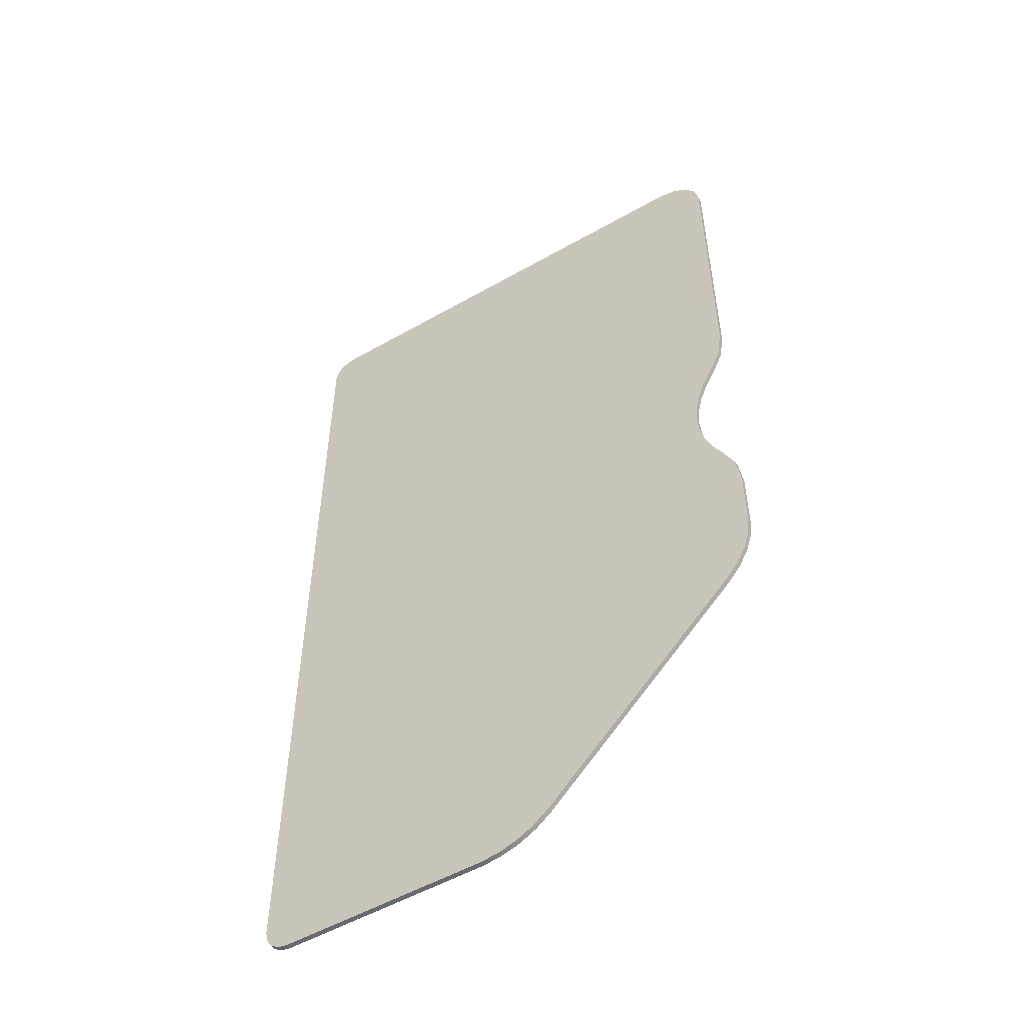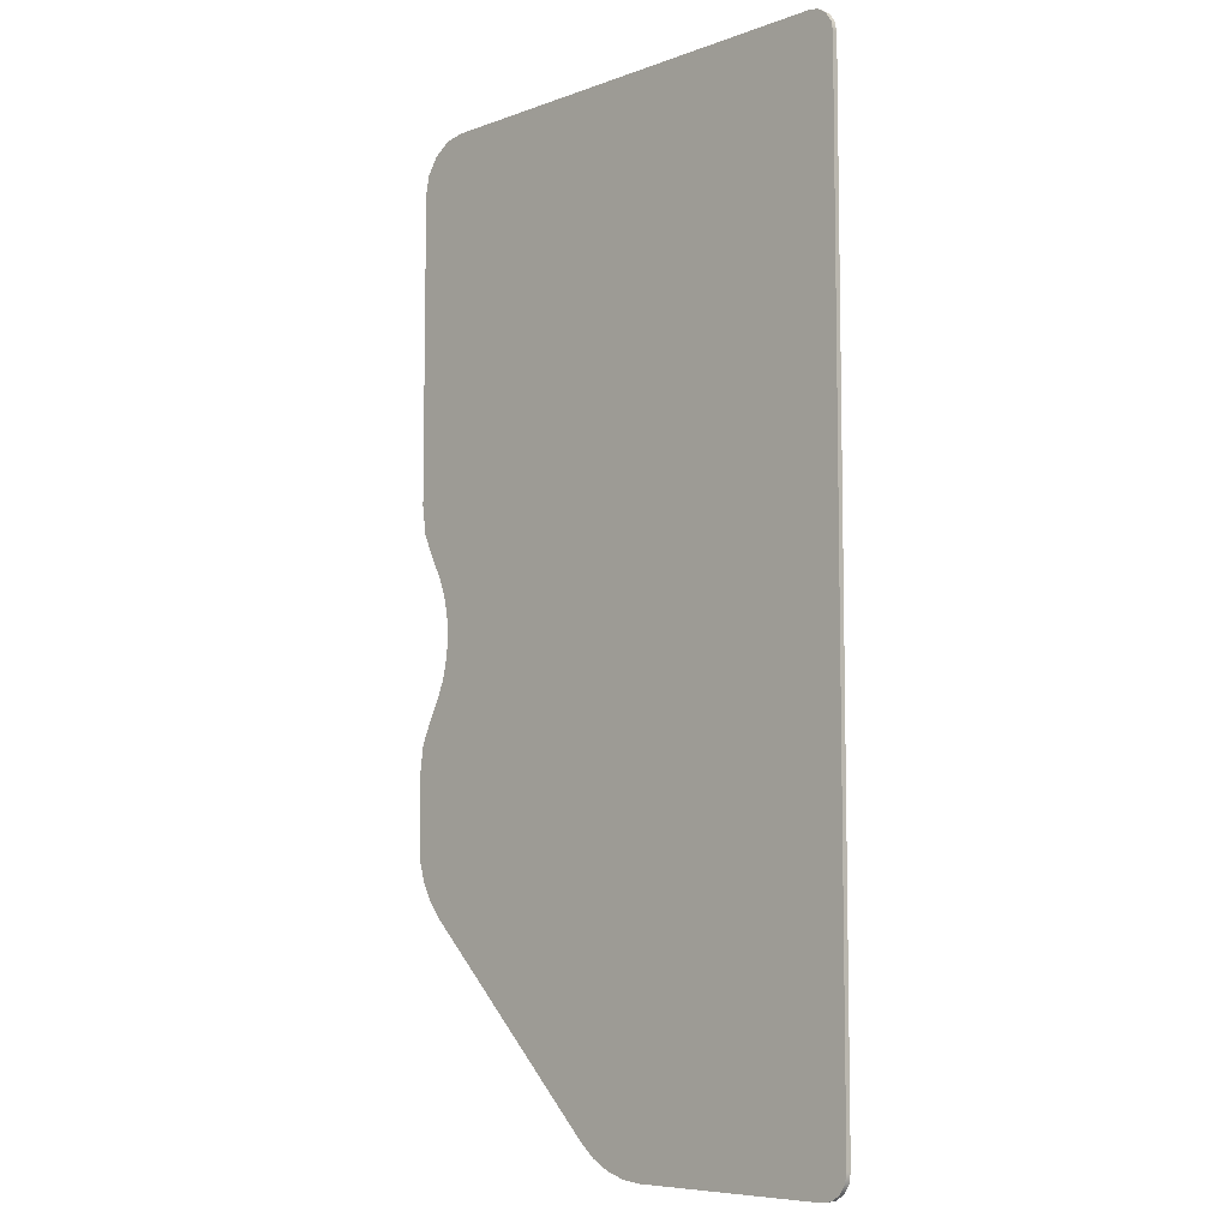
<metadata>
{"format":"obj","ext":"obj","renderer":"f3d","projection":"perspective","resolution":1024,"background":"white","views":[{"elev":-53.1,"azim":31.4,"up":"+Z"},{"elev":-7.4,"azim":-134.3,"up":"+Z"}]}
</metadata>
<code>
o object_1
v 1.5 0 -58
v 0.926 0 -57.89
v 0.926 0.3 -57.89
v 1.5 0.3 -58
v 0.926 0 -57.89
v 0.4393 0 -57.56
v 0.4393 0.3 -57.56
v 0.926 0.3 -57.89
v 0.4393 0 -57.56
v 0.1142 0 -57.07
v 0.1142 0.3 -57.07
v 0.4393 0.3 -57.56
v 0.1142 0 -57.07
v 0 0 -56.5
v 0 0.3 -56.5
v 0.1142 0.3 -57.07
v 0 0 -56.5
v 0 0 -53.26
v 0 0.3 -53.26
v 0 0.3 -56.5
v 0 0 -53.26
v 0 0 -50.03
v 0 0.3 -50.03
v 0 0.3 -53.26
v 0 0 -50.03
v 0 0 -46.79
v 0 0.3 -46.79
v 0 0.3 -50.03
v 0 0 -46.79
v 0 0 -43.56
v 0 0.3 -43.56
v 0 0.3 -46.79
v 0 0 -43.56
v 0 0 -40.32
v 0 0.3 -40.32
v 0 0.3 -43.56
v 0 0 -40.32
v 0 0 -37.09
v 0 0.3 -37.09
v 0 0.3 -40.32
v 0 0 -37.09
v 0 0 -33.85
v 0 0.3 -33.85
v 0 0.3 -37.09
v 0 0 -33.85
v 0 0 -30.62
v 0 0.3 -30.62
v 0 0.3 -33.85
v 0 0 -30.62
v 0 0 -27.38
v 0 0.3 -27.38
v 0 0.3 -30.62
v 0 0 -27.38
v 0 0 -24.15
v 0 0.3 -24.15
v 0 0.3 -27.38
v 0 0 -24.15
v 0 0 -20.91
v 0 0.3 -20.91
v 0 0.3 -24.15
v 0 0 -20.91
v 0 0 -17.68
v 0 0.3 -17.68
v 0 0.3 -20.91
v 0 0 -17.68
v 0 0 -14.44
v 0 0.3 -14.44
v 0 0.3 -17.68
v 0 0 -14.44
v 0 0 -11.21
v 0 0.3 -11.21
v 0 0.3 -14.44
v 0 0 -11.21
v 0 0 -7.971
v 0 0.3 -7.971
v 0 0.3 -11.21
v 0 0 -7.971
v 0 0 -4.735
v 0 0.3 -4.735
v 0 0.3 -7.971
v 0 0 -4.735
v 0 0 -1.5
v 0 0.3 -1.5
v 0 0.3 -4.735
v 0 0 -1.5
v 0.1053 0 -0.9479
v 0.1053 0.3 -0.9479
v 0 0.3 -1.5
v 0.1053 0 -0.9479
v 0.4393 0 -0.4393
v 0.4393 0.3 -0.4393
v 0.1053 0.3 -0.9479
v 0.4393 0 -0.4393
v 0.9479 0 -0.1053
v 0.9479 0.3 -0.1053
v 0.4393 0.3 -0.4393
v 0.9479 0 -0.1053
v 1.5 0 0
v 1.5 0.3 0
v 0.9479 0.3 -0.1053
v 1.5 0 0
v 4.82 0 0
v 4.82 0.3 0
v 1.5 0.3 0
v 4.82 0 0
v 8.141 0 0
v 8.141 0.3 0
v 4.82 0.3 0
v 8.141 0 0
v 11.46 0 -1.066e-12
v 11.46 0.3 -1.066e-12
v 8.141 0.3 0
v 11.46 0 -1.066e-12
v 14.78 0 -1.329e-12
v 14.78 0.3 -1.329e-12
v 11.46 0.3 -1.066e-12
v 14.78 0 -1.329e-12
v 18.1 0 -1.599e-12
v 18.1 0.3 -1.599e-12
v 14.78 0.3 -1.329e-12
v 18.1 0 -1.599e-12
v 21.42 0 -1.876e-12
v 21.42 0.3 -1.876e-12
v 18.1 0.3 -1.599e-12
v 21.42 0 -1.876e-12
v 24.74 0 -2.146e-12
v 24.74 0.3 -2.146e-12
v 21.42 0.3 -1.876e-12
v 24.74 0 -2.146e-12
v 28.06 0 -2.416e-12
v 28.06 0.3 -2.416e-12
v 24.74 0.3 -2.146e-12
v 28.06 0 -2.416e-12
v 29.17 0 -0.2106
v 29.17 0.3 -0.2106
v 28.06 0.3 -2.416e-12
v 29.17 0 -0.2106
v 30.18 0 -0.8787
v 30.18 0.3 -0.8787
v 29.17 0.3 -0.2106
v 30.18 0 -0.8787
v 30.85 0 -1.896
v 30.85 0.3 -1.896
v 30.18 0.3 -0.8787
v 30.85 0 -1.896
v 31.06 0 -3
v 31.06 0.3 -3
v 30.85 0.3 -1.896
v 31.06 0 -3
v 31.06 0 -6.055
v 31.06 0.3 -6.055
v 31.06 0.3 -3
v 31.06 0 -6.055
v 31.06 0 -9.111
v 31.06 0.3 -9.111
v 31.06 0.3 -6.055
v 31.06 0 -9.111
v 31.06 0 -12.17
v 31.06 0.3 -12.17
v 31.06 0.3 -9.111
v 31.06 0 -12.17
v 31.06 0 -15.22
v 31.06 0.3 -15.22
v 31.06 0.3 -12.17
v 31.06 0 -15.22
v 31.06 0 -18.28
v 31.06 0.3 -18.28
v 31.06 0.3 -15.22
v 31.06 0 -18.28
v 31.06 0 -21.33
v 31.06 0.3 -21.33
v 31.06 0.3 -18.28
v 31.06 0 -21.33
v 30.82 0 -23.03
v 30.82 0.3 -23.03
v 31.06 0.3 -21.33
v 30.82 0 -23.03
v 30.08 0 -24.62
v 30.08 0.3 -24.62
v 30.82 0.3 -23.03
v 30.08 0 -24.62
v 29.54 0 -25.59
v 29.54 0.3 -25.59
v 30.08 0.3 -24.62
v 29.54 0 -25.59
v 29.12 0 -26.67
v 29.12 0.3 -26.67
v 29.54 0.3 -25.59
v 29.12 0 -26.67
v 28.86 0 -27.81
v 28.86 0.3 -27.81
v 29.12 0.3 -26.67
v 28.86 0 -27.81
v 28.78 0 -29
v 28.78 0.3 -29
v 28.86 0.3 -27.81
v 28.78 0 -29
v 28.86 0 -30.19
v 28.86 0.3 -30.19
v 28.78 0.3 -29
v 28.86 0 -30.19
v 29.12 0 -31.33
v 29.12 0.3 -31.33
v 28.86 0.3 -30.19
v 29.12 0 -31.33
v 29.54 0 -32.41
v 29.54 0.3 -32.41
v 29.12 0.3 -31.33
v 29.54 0 -32.41
v 30.08 0 -33.38
v 30.08 0.3 -33.38
v 29.54 0.3 -32.41
v 30.08 0 -33.38
v 30.82 0 -34.97
v 30.82 0.3 -34.97
v 30.08 0.3 -33.38
v 30.82 0 -34.97
v 31.06 0 -36.67
v 31.06 0.3 -36.67
v 30.82 0.3 -34.97
v 31.06 0 -36.67
v 31.06 0 -38.59
v 31.06 0.3 -38.59
v 31.06 0.3 -36.67
v 31.06 0 -38.59
v 31.06 0 -40.51
v 31.06 0.3 -40.51
v 31.06 0.3 -38.59
v 31.06 0 -40.51
v 30.95 0 -41.67
v 30.95 0.3 -41.67
v 31.06 0.3 -40.51
v 30.95 0 -41.67
v 30.61 0 -42.81
v 30.61 0.3 -42.81
v 30.95 0.3 -41.67
v 30.61 0 -42.81
v 30.04 0 -43.86
v 30.04 0.3 -43.86
v 30.61 0.3 -42.81
v 30.04 0 -43.86
v 29.31 0 -44.76
v 29.31 0.3 -44.76
v 30.04 0.3 -43.86
v 29.31 0 -44.76
v 27.01 0 -47.05
v 27.01 0.3 -47.05
v 29.31 0.3 -44.76
v 27.01 0 -47.05
v 24.71 0 -49.35
v 24.71 0.3 -49.35
v 27.01 0.3 -47.05
v 24.71 0 -49.35
v 22.41 0 -51.65
v 22.41 0.3 -51.65
v 24.71 0.3 -49.35
v 22.41 0 -51.65
v 20.12 0 -53.95
v 20.12 0.3 -53.95
v 22.41 0.3 -51.65
v 20.12 0 -53.95
v 17.82 0 -56.24
v 17.82 0.3 -56.24
v 20.12 0.3 -53.95
v 17.82 0 -56.24
v 16.92 0 -56.98
v 16.92 0.3 -56.98
v 17.82 0.3 -56.24
v 16.92 0 -56.98
v 15.87 0 -57.54
v 15.87 0.3 -57.54
v 16.92 0.3 -56.98
v 15.87 0 -57.54
v 14.74 0 -57.89
v 14.74 0.3 -57.89
v 15.87 0.3 -57.54
v 14.74 0 -57.89
v 13.58 0 -58
v 13.58 0.3 -58
v 14.74 0.3 -57.89
v 13.58 0 -58
v 10.56 0 -58
v 10.56 0.3 -58
v 13.58 0.3 -58
v 10.56 0 -58
v 7.538 0 -58
v 7.538 0.3 -58
v 10.56 0.3 -58
v 7.538 0 -58
v 4.519 0 -58
v 4.519 0.3 -58
v 7.538 0.3 -58
v 4.519 0 -58
v 1.5 0 -58
v 1.5 0.3 -58
v 4.519 0.3 -58
v 11.46 0 -1.066e-12
v 0 0 -11.21
v 0 0 -14.44
v 0 0 -11.21
v 8.141 0 0
v 0 0 -7.971
v 0 0 -4.735
v 1.5 0 0
v 0 0 -1.5
v 0 0 -20.91
v 29.54 0 -25.59
v 0 0 -17.68
v 28.86 0 -27.81
v 0 0 -24.15
v 0 0 -27.38
v 29.12 0 -26.67
v 0 0 -20.91
v 0 0 -24.15
v 0 0 -17.68
v 31.06 0 -15.22
v 0 0 -14.44
v 0 0 -7.971
v 4.82 0 0
v 0 0 -4.735
v 1.5 0 0
v 0 0 -4.735
v 4.82 0 0
v 11.46 0 -1.066e-12
v 0 0 -14.44
v 14.78 0 -1.329e-12
v 8.141 0 0
v 0 0 -11.21
v 11.46 0 -1.066e-12
v 4.82 0 0
v 0 0 -7.971
v 8.141 0 0
v 0 0 -1.5
v 0.4393 0 -0.4393
v 0.1053 0 -0.9479
v 0 0 -1.5
v 1.5 0 0
v 0.4393 0 -0.4393
v 28.86 0 -30.19
v 0 0 -30.62
v 0 0 -33.85
v 0.9479 0 -0.1053
v 0.4393 0 -0.4393
v 1.5 0 0
v 0 0 -30.62
v 28.78 0 -29
v 0 0 -27.38
v 0 0 -46.79
v 20.12 0 -53.95
v 0 0 -43.56
v 0 0 -40.32
v 0 0 -43.56
v 22.41 0 -51.65
v 10.56 0 -58
v 20.12 0 -53.95
v 0 0 -46.79
v 0 0 -50.03
v 0 0 -53.26
v 7.538 0 -58
v 1.5 0 -58
v 0 0 -56.5
v 0.1142 0 -57.07
v 0 0 -56.5
v 4.519 0 -58
v 0 0 -53.26
v 0 0 -46.79
v 0 0 -50.03
v 10.56 0 -58
v 0 0 -37.09
v 0 0 -40.32
v 24.71 0 -49.35
v 0.4393 0 -57.56
v 0.926 0 -57.89
v 1.5 0 -58
v 15.87 0 -57.54
v 16.92 0 -56.98
v 14.74 0 -57.89
v 0 0 -53.26
v 4.519 0 -58
v 7.538 0 -58
v 13.58 0 -58
v 17.82 0 -56.24
v 10.56 0 -58
v 16.92 0 -56.98
v 13.58 0 -58
v 14.74 0 -57.89
v 0.1142 0 -57.07
v 0.4393 0 -57.56
v 1.5 0 -58
v 4.519 0 -58
v 0 0 -56.5
v 1.5 0 -58
v 17.82 0 -56.24
v 13.58 0 -58
v 16.92 0 -56.98
v 0 0 -50.03
v 7.538 0 -58
v 10.56 0 -58
v 0 0 -33.85
v 0 0 -37.09
v 29.12 0 -31.33
v 14.78 0 -1.329e-12
v 0 0 -14.44
v 31.06 0 -15.22
v 31.06 0 -18.28
v 0 0 -17.68
v 29.54 0 -25.59
v 28.06 0 -2.416e-12
v 24.74 0 -2.146e-12
v 31.06 0 -6.055
v 21.42 0 -1.876e-12
v 18.1 0 -1.599e-12
v 31.06 0 -12.17
v 0 0 -20.91
v 29.12 0 -26.67
v 29.54 0 -25.59
v 31.06 0 -3
v 29.17 0 -0.2106
v 28.06 0 -2.416e-12
v 29.54 0 -25.59
v 30.08 0 -24.62
v 31.06 0 -21.33
v 24.74 0 -2.146e-12
v 21.42 0 -1.876e-12
v 31.06 0 -9.111
v 31.06 0 -3
v 30.18 0 -0.8787
v 29.17 0 -0.2106
v 0 0 -24.15
v 28.86 0 -27.81
v 29.12 0 -26.67
v 21.42 0 -1.876e-12
v 31.06 0 -12.17
v 31.06 0 -9.111
v 31.06 0 -9.111
v 31.06 0 -6.055
v 24.74 0 -2.146e-12
v 31.06 0 -3
v 28.06 0 -2.416e-12
v 31.06 0 -6.055
v 31.06 0 -21.33
v 30.08 0 -24.62
v 30.82 0 -23.03
v 29.54 0 -25.59
v 31.06 0 -21.33
v 31.06 0 -18.28
v 0 0 -17.68
v 31.06 0 -18.28
v 31.06 0 -15.22
v 18.1 0 -1.599e-12
v 31.06 0 -15.22
v 31.06 0 -12.17
v 30.85 0 -1.896
v 30.18 0 -0.8787
v 31.06 0 -3
v 29.12 0 -31.33
v 28.86 0 -30.19
v 0 0 -33.85
v 28.78 0 -29
v 0 0 -30.62
v 28.86 0 -30.19
v 29.54 0 -32.41
v 29.12 0 -31.33
v 0 0 -37.09
v 17.82 0 -56.24
v 20.12 0 -53.95
v 10.56 0 -58
v 24.71 0 -49.35
v 0 0 -40.32
v 22.41 0 -51.65
v 0 0 -37.09
v 24.71 0 -49.35
v 27.01 0 -47.05
v 0 0 -43.56
v 20.12 0 -53.95
v 22.41 0 -51.65
v 0 0 -37.09
v 27.01 0 -47.05
v 29.54 0 -32.41
v 28.78 0 -29
v 28.86 0 -27.81
v 0 0 -27.38
v 31.06 0 -38.59
v 30.08 0 -33.38
v 29.54 0 -32.41
v 30.08 0 -33.38
v 31.06 0 -38.59
v 31.06 0 -36.67
v 30.82 0 -34.97
v 30.08 0 -33.38
v 31.06 0 -36.67
v 27.01 0 -47.05
v 29.31 0 -44.76
v 31.06 0 -38.59
v 31.06 0 -40.51
v 29.31 0 -44.76
v 30.04 0 -43.86
v 30.61 0 -42.81
v 30.95 0 -41.67
v 30.04 0 -43.86
v 31.06 0 -40.51
v 30.04 0 -43.86
v 30.95 0 -41.67
v 31.06 0 -40.51
v 31.06 0 -38.59
v 29.31 0 -44.76
v 29.54 0 -32.41
v 27.01 0 -47.05
v 31.06 0 -38.59
v 14.78 0 -1.329e-12
v 31.06 0 -15.22
v 18.1 0 -1.599e-12
v 11.46 0.3 -1.066e-12
v 0 0.3 -14.44
v 0 0.3 -11.21
v 0 0.3 -11.21
v 0 0.3 -7.971
v 8.141 0.3 0
v 0 0.3 -4.735
v 0 0.3 -1.5
v 1.5 0.3 0
v 0 0.3 -20.91
v 0 0.3 -17.68
v 29.54 0.3 -25.59
v 28.86 0.3 -27.81
v 0 0.3 -27.38
v 0 0.3 -24.15
v 29.12 0.3 -26.67
v 0 0.3 -24.15
v 0 0.3 -20.91
v 0 0.3 -17.68
v 0 0.3 -14.44
v 31.06 0.3 -15.22
v 0 0.3 -7.971
v 0 0.3 -4.735
v 4.82 0.3 0
v 1.5 0.3 0
v 4.82 0.3 0
v 0 0.3 -4.735
v 11.46 0.3 -1.066e-12
v 14.78 0.3 -1.329e-12
v 0 0.3 -14.44
v 8.141 0.3 0
v 11.46 0.3 -1.066e-12
v 0 0.3 -11.21
v 4.82 0.3 0
v 8.141 0.3 0
v 0 0.3 -7.971
v 0 0.3 -1.5
v 0.1053 0.3 -0.9479
v 0.4393 0.3 -0.4393
v 0 0.3 -1.5
v 0.4393 0.3 -0.4393
v 1.5 0.3 0
v 28.86 0.3 -30.19
v 0 0.3 -33.85
v 0 0.3 -30.62
v 0.9479 0.3 -0.1053
v 1.5 0.3 0
v 0.4393 0.3 -0.4393
v 0 0.3 -30.62
v 0 0.3 -27.38
v 28.78 0.3 -29
v 0 0.3 -46.79
v 0 0.3 -43.56
v 20.12 0.3 -53.95
v 0 0.3 -40.32
v 22.41 0.3 -51.65
v 0 0.3 -43.56
v 10.56 0.3 -58
v 0 0.3 -46.79
v 20.12 0.3 -53.95
v 0 0.3 -50.03
v 7.538 0.3 -58
v 0 0.3 -53.26
v 1.5 0.3 -58
v 0.1142 0.3 -57.07
v 0 0.3 -56.5
v 0 0.3 -56.5
v 0 0.3 -53.26
v 4.519 0.3 -58
v 0 0.3 -46.79
v 10.56 0.3 -58
v 0 0.3 -50.03
v 0 0.3 -37.09
v 24.71 0.3 -49.35
v 0 0.3 -40.32
v 0.4393 0.3 -57.56
v 1.5 0.3 -58
v 0.926 0.3 -57.89
v 15.87 0.3 -57.54
v 14.74 0.3 -57.89
v 16.92 0.3 -56.98
v 0 0.3 -53.26
v 7.538 0.3 -58
v 4.519 0.3 -58
v 13.58 0.3 -58
v 10.56 0.3 -58
v 17.82 0.3 -56.24
v 16.92 0.3 -56.98
v 14.74 0.3 -57.89
v 13.58 0.3 -58
v 0.1142 0.3 -57.07
v 1.5 0.3 -58
v 0.4393 0.3 -57.56
v 4.519 0.3 -58
v 1.5 0.3 -58
v 0 0.3 -56.5
v 17.82 0.3 -56.24
v 16.92 0.3 -56.98
v 13.58 0.3 -58
v 0 0.3 -50.03
v 10.56 0.3 -58
v 7.538 0.3 -58
v 0 0.3 -33.85
v 29.12 0.3 -31.33
v 0 0.3 -37.09
v 14.78 0.3 -1.329e-12
v 31.06 0.3 -15.22
v 0 0.3 -14.44
v 31.06 0.3 -18.28
v 29.54 0.3 -25.59
v 0 0.3 -17.68
v 28.06 0.3 -2.416e-12
v 31.06 0.3 -6.055
v 24.74 0.3 -2.146e-12
v 21.42 0.3 -1.876e-12
v 31.06 0.3 -12.17
v 18.1 0.3 -1.599e-12
v 0 0.3 -20.91
v 29.54 0.3 -25.59
v 29.12 0.3 -26.67
v 31.06 0.3 -3
v 28.06 0.3 -2.416e-12
v 29.17 0.3 -0.2106
v 29.54 0.3 -25.59
v 31.06 0.3 -21.33
v 30.08 0.3 -24.62
v 24.74 0.3 -2.146e-12
v 31.06 0.3 -9.111
v 21.42 0.3 -1.876e-12
v 31.06 0.3 -3
v 29.17 0.3 -0.2106
v 30.18 0.3 -0.8787
v 0 0.3 -24.15
v 29.12 0.3 -26.67
v 28.86 0.3 -27.81
v 21.42 0.3 -1.876e-12
v 31.06 0.3 -9.111
v 31.06 0.3 -12.17
v 31.06 0.3 -9.111
v 24.74 0.3 -2.146e-12
v 31.06 0.3 -6.055
v 31.06 0.3 -3
v 31.06 0.3 -6.055
v 28.06 0.3 -2.416e-12
v 31.06 0.3 -21.33
v 30.82 0.3 -23.03
v 30.08 0.3 -24.62
v 29.54 0.3 -25.59
v 31.06 0.3 -18.28
v 31.06 0.3 -21.33
v 0 0.3 -17.68
v 31.06 0.3 -15.22
v 31.06 0.3 -18.28
v 18.1 0.3 -1.599e-12
v 31.06 0.3 -12.17
v 31.06 0.3 -15.22
v 30.85 0.3 -1.896
v 31.06 0.3 -3
v 30.18 0.3 -0.8787
v 29.12 0.3 -31.33
v 0 0.3 -33.85
v 28.86 0.3 -30.19
v 28.78 0.3 -29
v 28.86 0.3 -30.19
v 0 0.3 -30.62
v 29.54 0.3 -32.41
v 0 0.3 -37.09
v 29.12 0.3 -31.33
v 17.82 0.3 -56.24
v 10.56 0.3 -58
v 20.12 0.3 -53.95
v 24.71 0.3 -49.35
v 22.41 0.3 -51.65
v 0 0.3 -40.32
v 0 0.3 -37.09
v 27.01 0.3 -47.05
v 24.71 0.3 -49.35
v 0 0.3 -43.56
v 22.41 0.3 -51.65
v 20.12 0.3 -53.95
v 0 0.3 -37.09
v 29.54 0.3 -32.41
v 27.01 0.3 -47.05
v 28.78 0.3 -29
v 0 0.3 -27.38
v 28.86 0.3 -27.81
v 31.06 0.3 -38.59
v 29.54 0.3 -32.41
v 30.08 0.3 -33.38
v 30.08 0.3 -33.38
v 31.06 0.3 -36.67
v 31.06 0.3 -38.59
v 30.82 0.3 -34.97
v 31.06 0.3 -36.67
v 30.08 0.3 -33.38
v 27.01 0.3 -47.05
v 31.06 0.3 -38.59
v 29.31 0.3 -44.76
v 31.06 0.3 -40.51
v 30.04 0.3 -43.86
v 29.31 0.3 -44.76
v 30.61 0.3 -42.81
v 30.04 0.3 -43.86
v 30.95 0.3 -41.67
v 31.06 0.3 -40.51
v 30.95 0.3 -41.67
v 30.04 0.3 -43.86
v 31.06 0.3 -40.51
v 29.31 0.3 -44.76
v 31.06 0.3 -38.59
v 29.54 0.3 -32.41
v 31.06 0.3 -38.59
v 27.01 0.3 -47.05
v 14.78 0.3 -1.329e-12
v 18.1 0.3 -1.599e-12
v 31.06 0.3 -15.22
f 1 2 3 4
f 5 6 7 8
f 9 10 11 12
f 13 14 15 16
f 17 18 19 20
f 21 22 23 24
f 25 26 27 28
f 29 30 31 32
f 33 34 35 36
f 37 38 39 40
f 41 42 43 44
f 45 46 47 48
f 49 50 51 52
f 53 54 55 56
f 57 58 59 60
f 61 62 63 64
f 65 66 67 68
f 69 70 71 72
f 73 74 75 76
f 77 78 79 80
f 81 82 83 84
f 85 86 87 88
f 89 90 91 92
f 93 94 95 96
f 97 98 99 100
f 101 102 103 104
f 105 106 107 108
f 109 110 111 112
f 113 114 115 116
f 117 118 119 120
f 121 122 123 124
f 125 126 127 128
f 129 130 131 132
f 133 134 135 136
f 137 138 139 140
f 141 142 143 144
f 145 146 147 148
f 149 150 151 152
f 153 154 155 156
f 157 158 159 160
f 161 162 163 164
f 165 166 167 168
f 169 170 171 172
f 173 174 175 176
f 177 178 179 180
f 181 182 183 184
f 185 186 187 188
f 189 190 191 192
f 193 194 195 196
f 197 198 199 200
f 201 202 203 204
f 205 206 207 208
f 209 210 211 212
f 213 214 215 216
f 217 218 219 220
f 221 222 223 224
f 225 226 227 228
f 229 230 231 232
f 233 234 235 236
f 237 238 239 240
f 241 242 243 244
f 245 246 247 248
f 249 250 251 252
f 253 254 255 256
f 257 258 259 260
f 261 262 263 264
f 265 266 267 268
f 269 270 271 272
f 273 274 275 276
f 277 278 279 280
f 281 282 283 284
f 285 286 287 288
f 289 290 291 292
f 293 294 295 296
f 297 298 299
f 300 301 302
f 303 304 305
f 306 307 308
f 309 310 311
f 312 313 314
f 315 316 317
f 318 319 320
f 321 322 323
f 324 325 326
f 327 328 329
f 330 331 332
f 333 334 335
f 336 337 338
f 339 340 341
f 342 343 344
f 345 346 347
f 348 349 350
f 351 352 353
f 354 355 356
f 357 358 359
f 360 361 362
f 363 364 365
f 366 367 368
f 369 370 371
f 372 373 374
f 375 376 377
f 378 379 380
f 381 382 383
f 384 385 386
f 387 388 389
f 390 391 392
f 393 394 395
f 396 397 398
f 399 400 401
f 402 403 404
f 405 406 407
f 408 409 410
f 411 412 413
f 414 415 416
f 417 418 419
f 420 421 422
f 423 424 425
f 426 427 428
f 429 430 431
f 432 433 434
f 435 436 437
f 438 439 440
f 441 442 443
f 444 445 446
f 447 448 449
f 450 451 452
f 453 454 455
f 456 457 458
f 459 460 461
f 462 463 464
f 465 466 467
f 468 469 470
f 471 472 473
f 474 475 476
f 477 478 479
f 480 481 482
f 483 484 485
f 486 487 488
f 489 490 491
f 492 493 494
f 495 496 497
f 498 499 500
f 501 502 503
f 504 505 506
f 507 508 509
f 510 511 512
f 513 514 515
f 516 517 518
f 519 520 521
f 522 523 524
f 525 526 527
f 528 529 530
f 531 532 533
f 534 535 536
f 537 538 539
f 540 541 542
f 543 544 545
f 546 547 548
f 549 550 551
f 552 553 554
f 555 556 557
f 558 559 560
f 561 562 563
f 564 565 566
f 567 568 569
f 570 571 572
f 573 574 575
f 576 577 578
f 579 580 581
f 582 583 584
f 585 586 587
f 588 589 590
f 591 592 593
f 594 595 596
f 597 598 599
f 600 601 602
f 603 604 605
f 606 607 608
f 609 610 611
f 612 613 614
f 615 616 617
f 618 619 620
f 621 622 623
f 624 625 626
f 627 628 629
f 630 631 632
f 633 634 635
f 636 637 638
f 639 640 641
f 642 643 644
f 645 646 647
f 648 649 650
f 651 652 653
f 654 655 656
f 657 658 659
f 660 661 662
f 663 664 665
f 666 667 668
f 669 670 671
f 672 673 674
f 675 676 677
f 678 679 680
f 681 682 683
f 684 685 686
f 687 688 689
f 690 691 692
f 693 694 695
f 696 697 698
f 699 700 701
f 702 703 704
f 705 706 707
f 708 709 710
f 711 712 713
f 714 715 716
f 717 718 719
f 720 721 722
f 723 724 725
f 726 727 728

</code>
